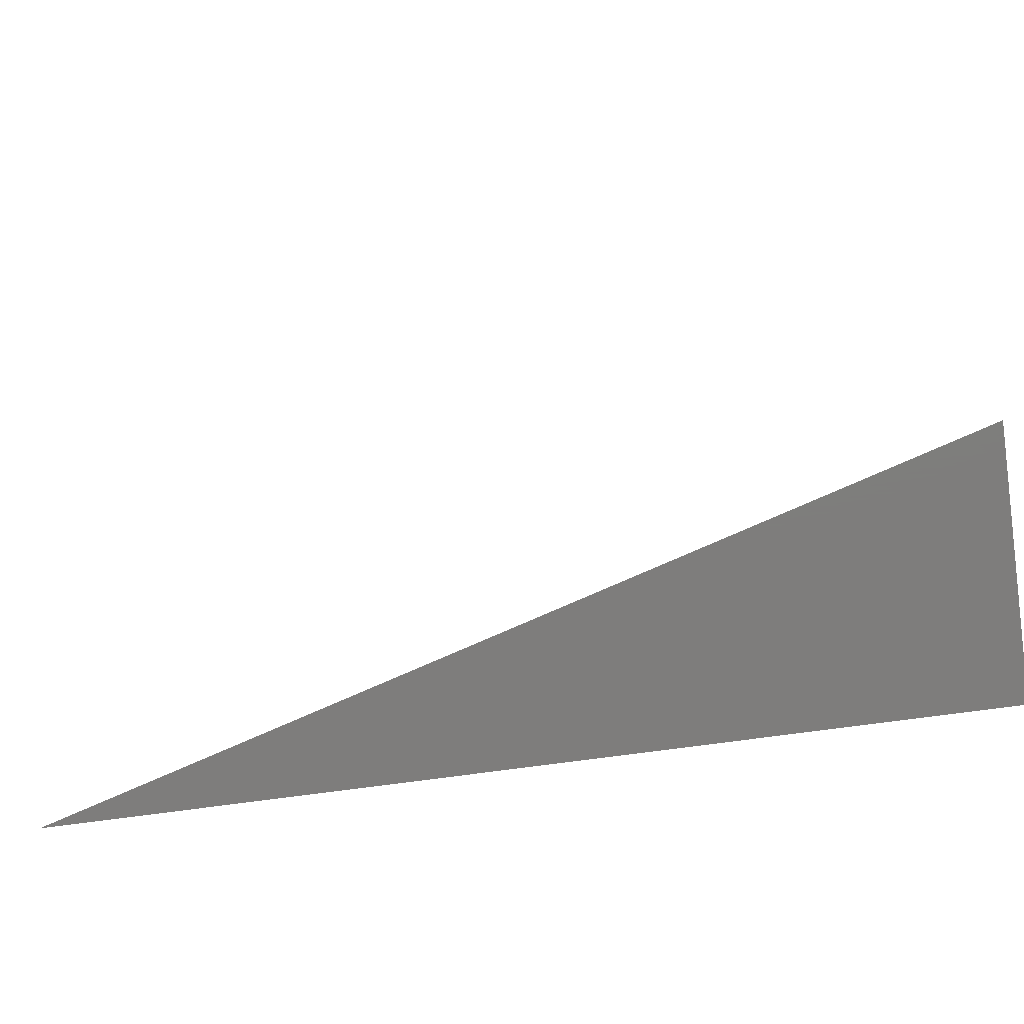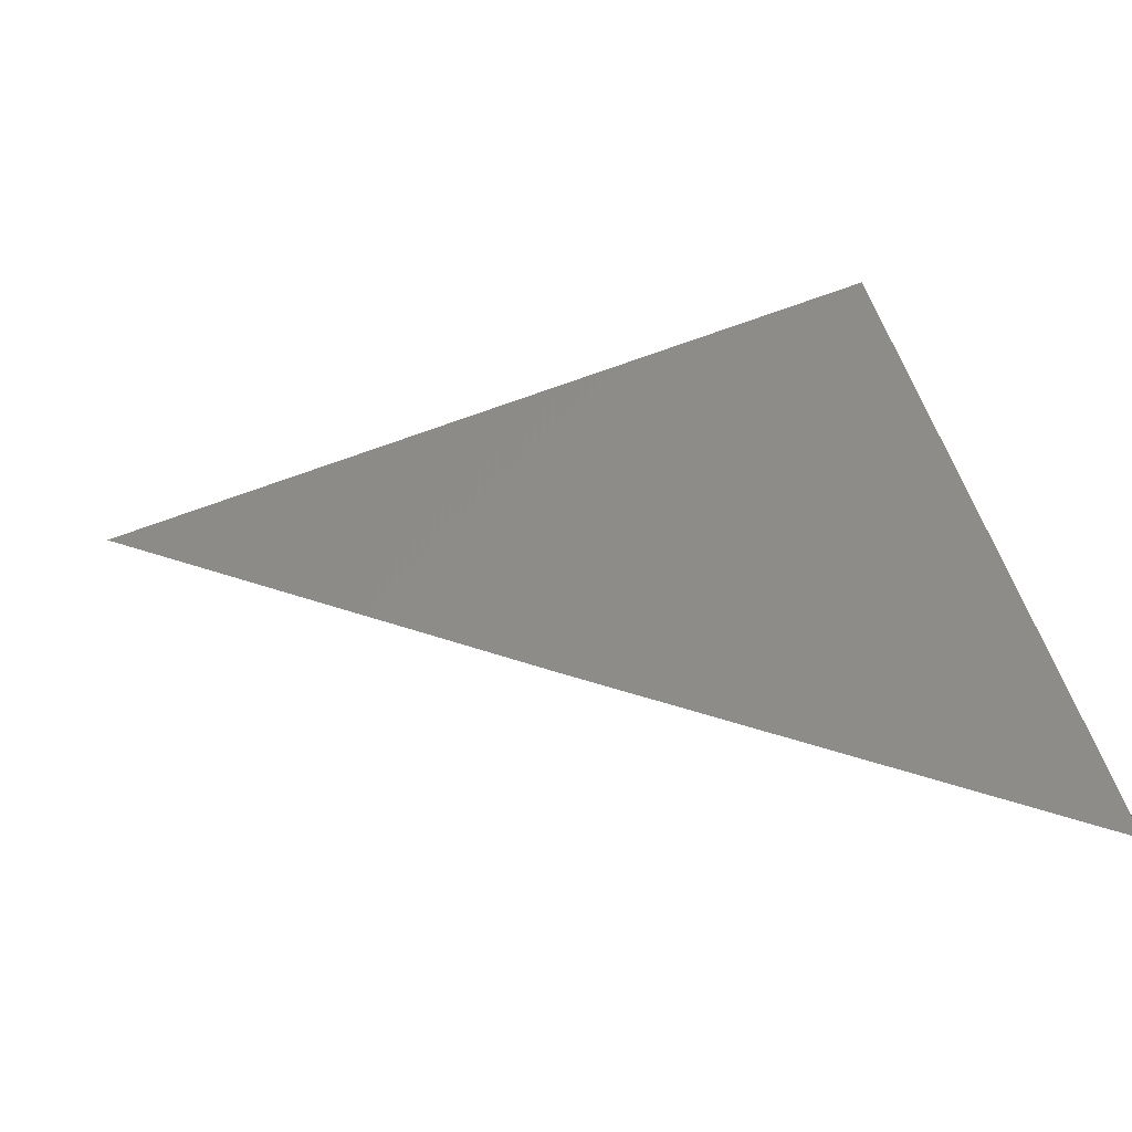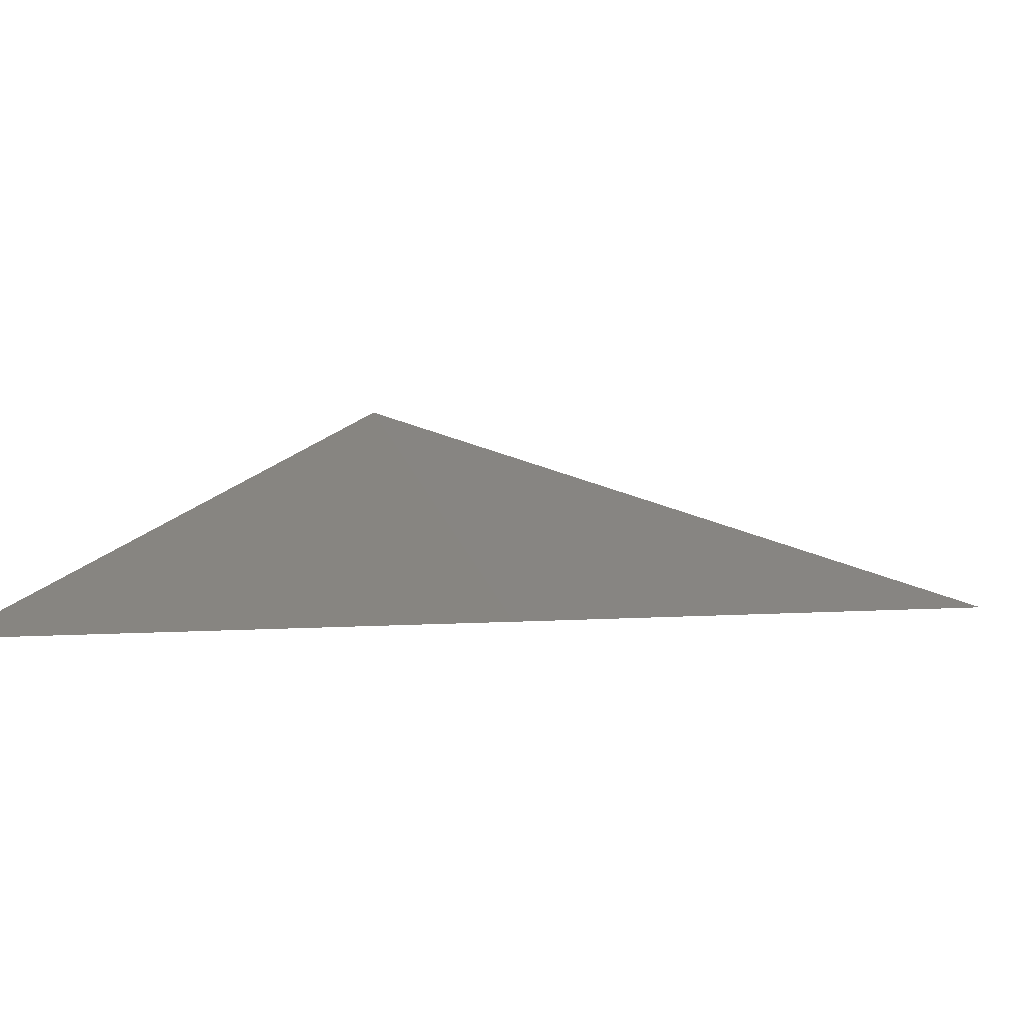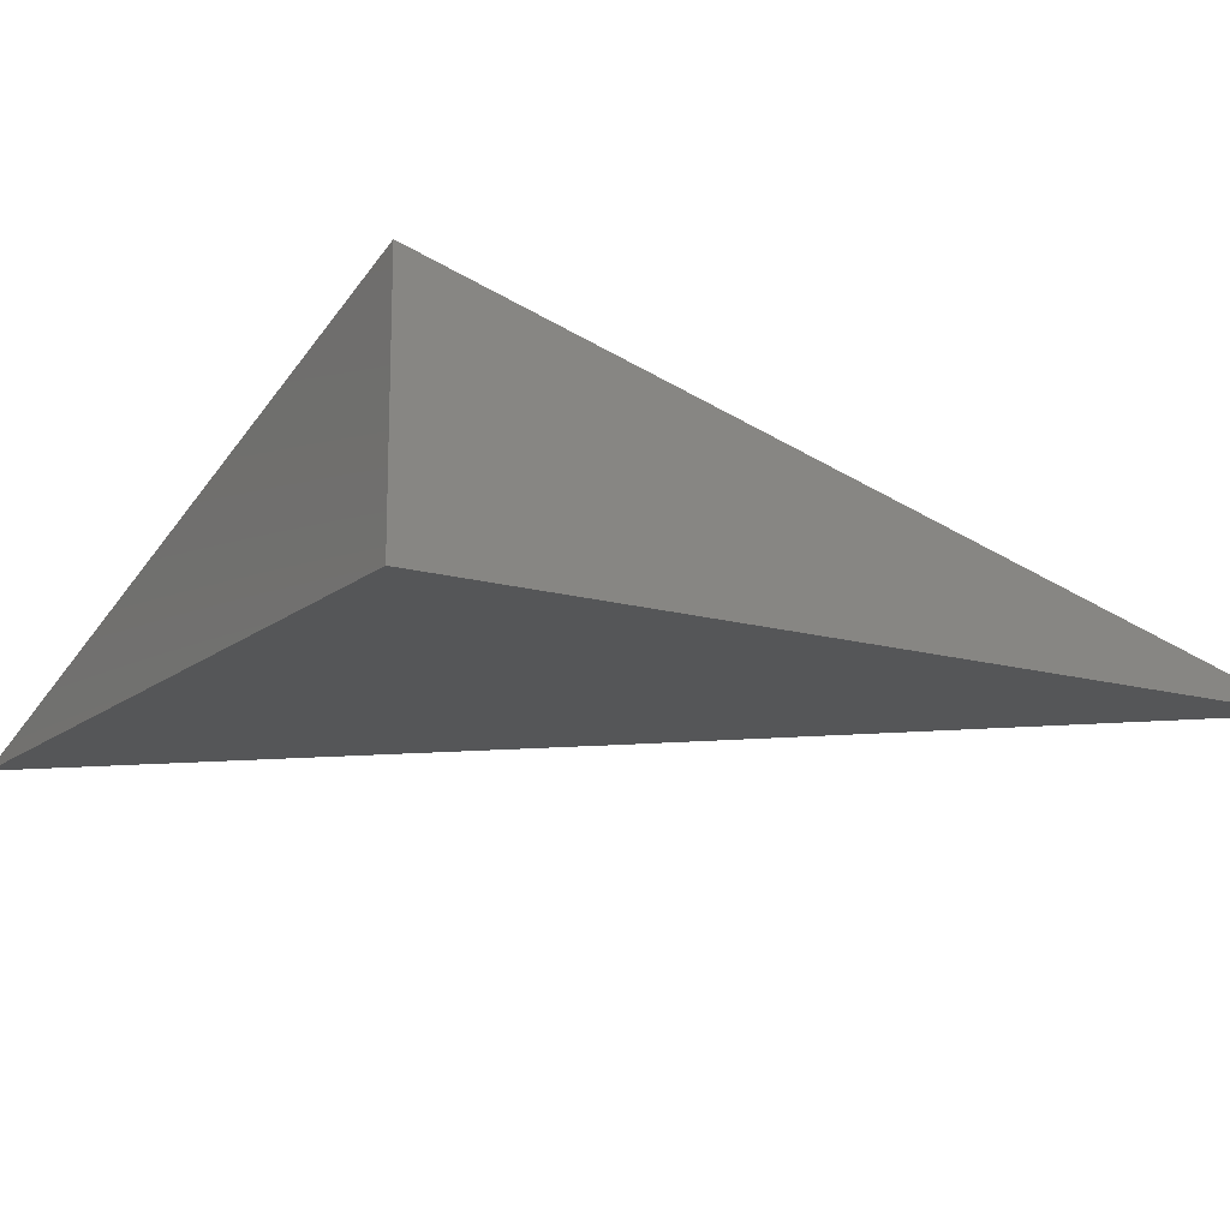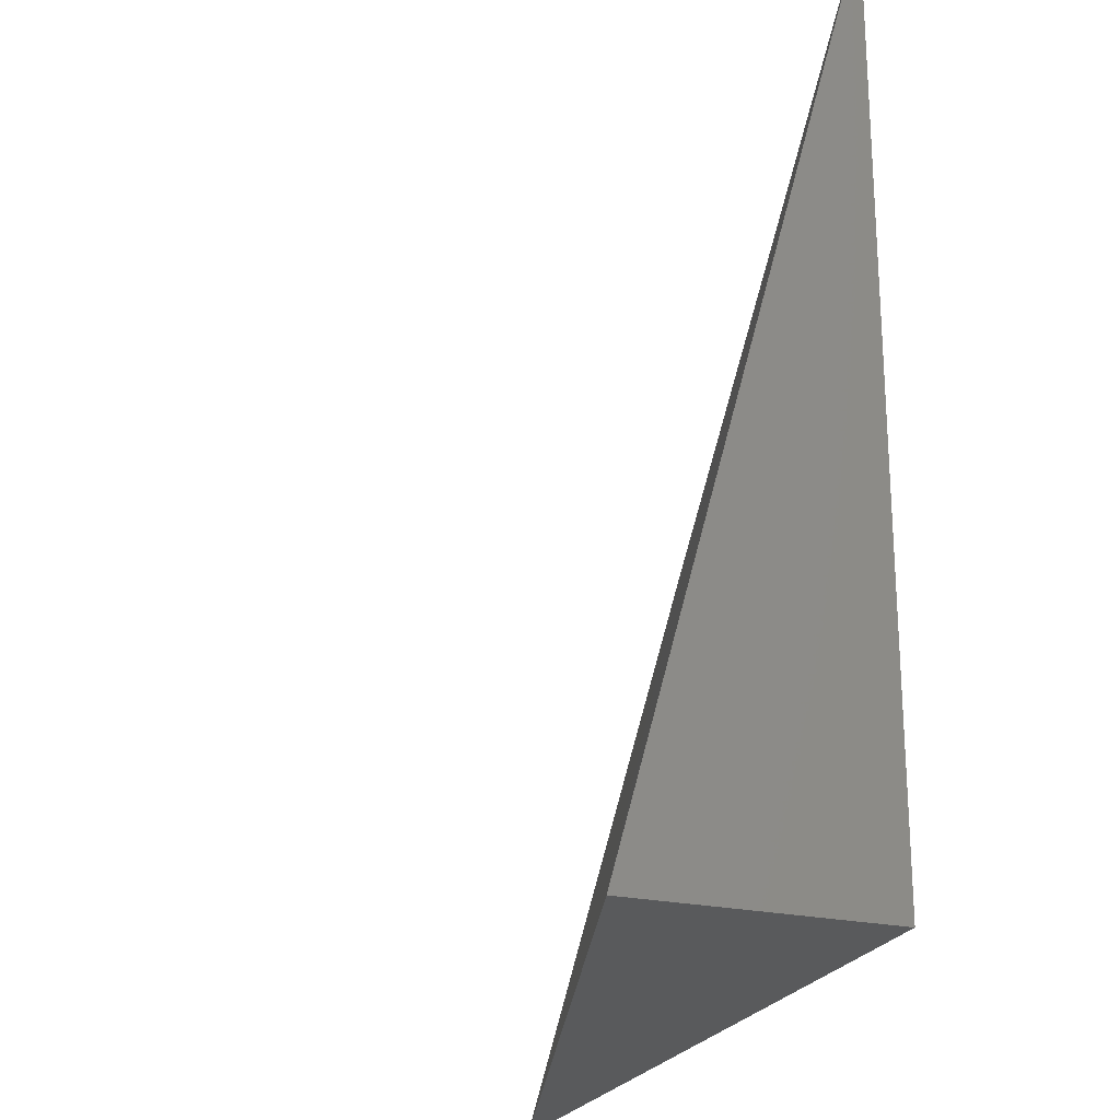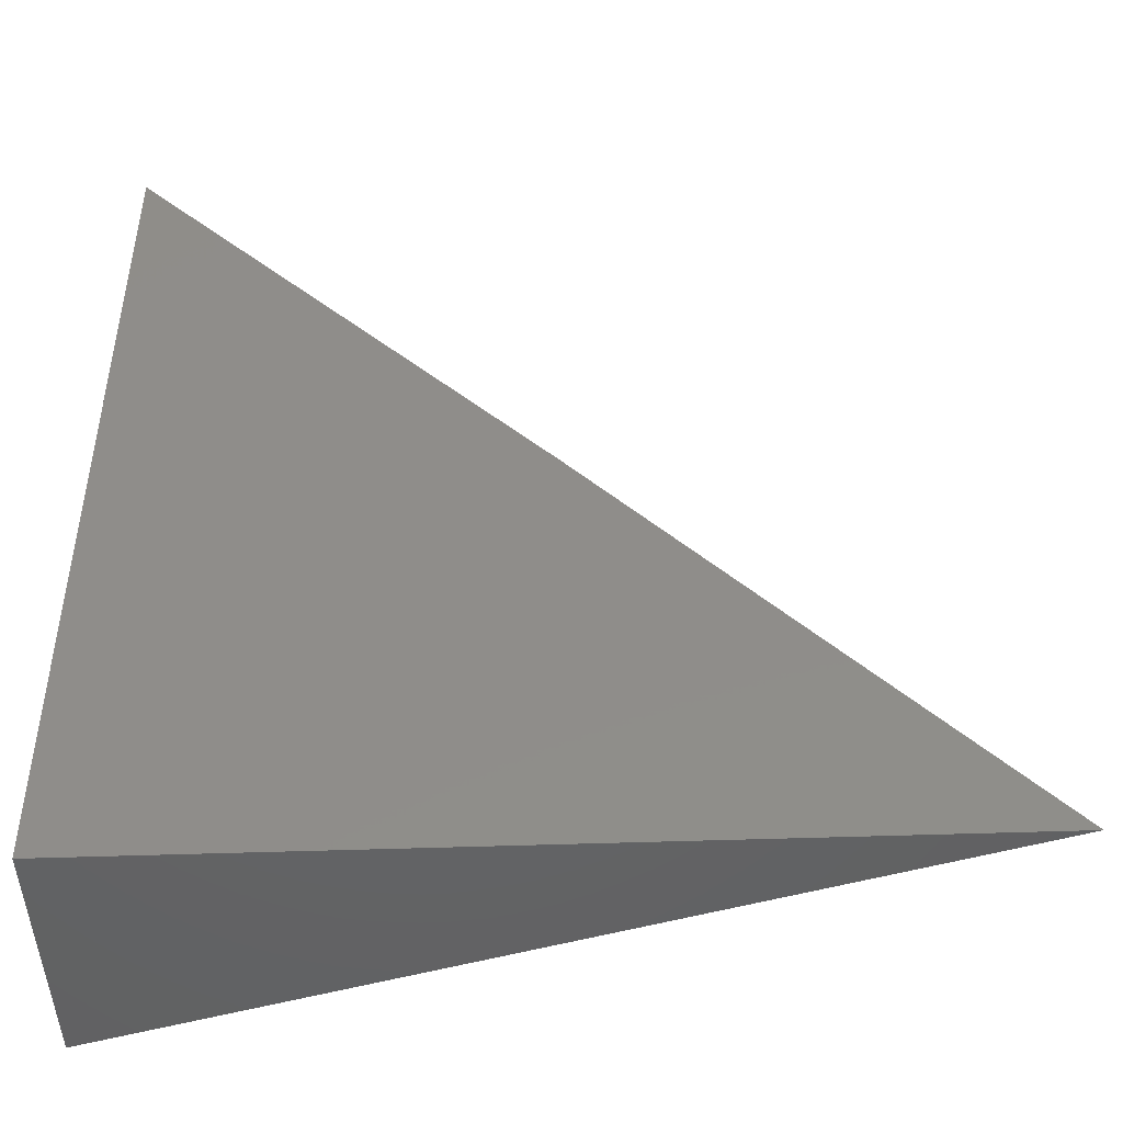
<metadata>
{"format":"stl","ext":"stl","renderer":"f3d","projection":"perspective","resolution":1024,"background":"white","views":[{"elev":-77.5,"azim":-172.5,"up":"+Z"},{"elev":26.2,"azim":77.7,"up":"+Y"},{"elev":1.5,"azim":25.1,"up":"+Y"},{"elev":-14.9,"azim":-121.7,"up":"+Y"},{"elev":-23.4,"azim":-110.5,"up":"+Z"},{"elev":-46.7,"azim":2.3,"up":"+Z"}]}
</metadata>
<code>
# stl→obj: 5 verts, 6 faces
v 3.086 10 3
v 3 10.03 3
v 3.044 10 3.046
v 3 10 3.092
v 3 10 3
f 1 2 3
f 3 2 4
f 4 2 5
f 2 1 5
f 1 3 5
f 5 3 4

</code>
